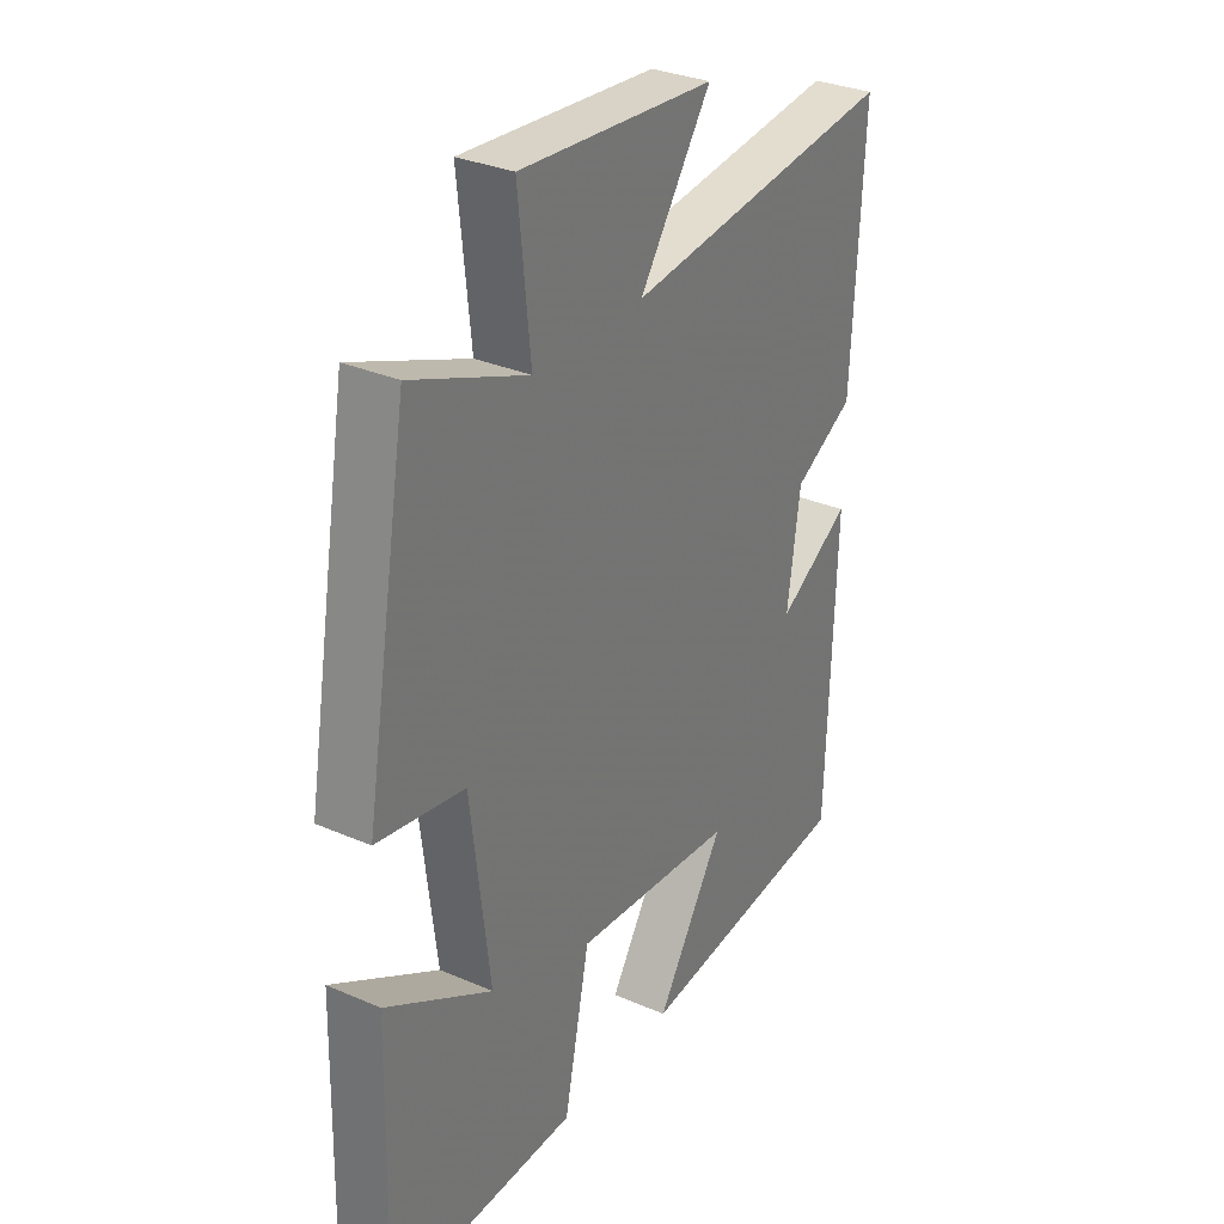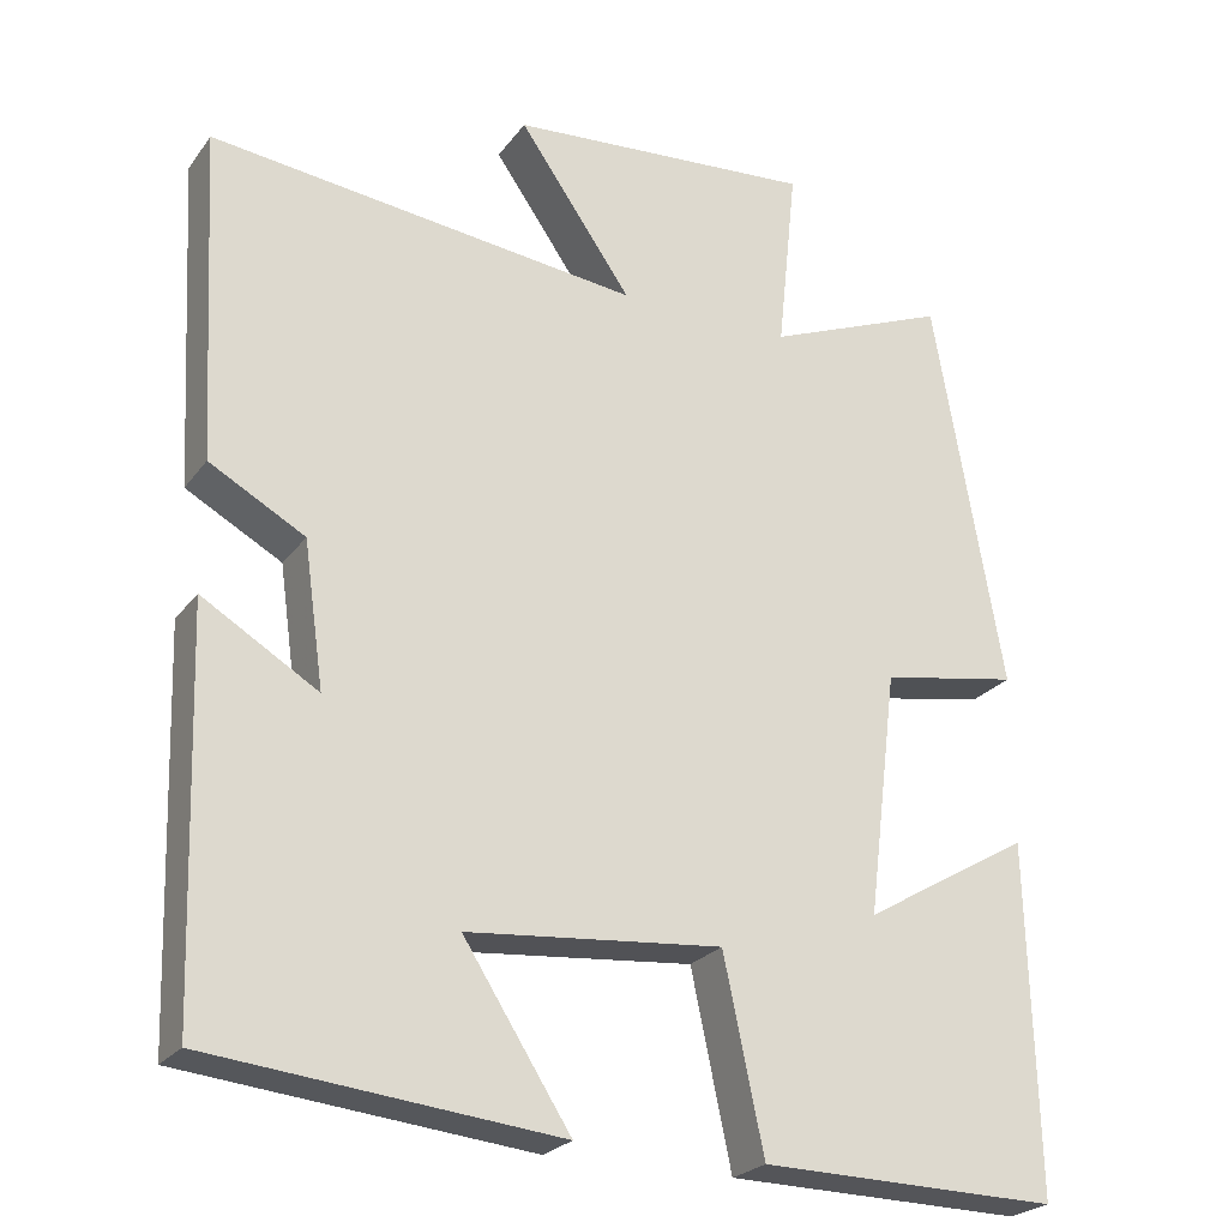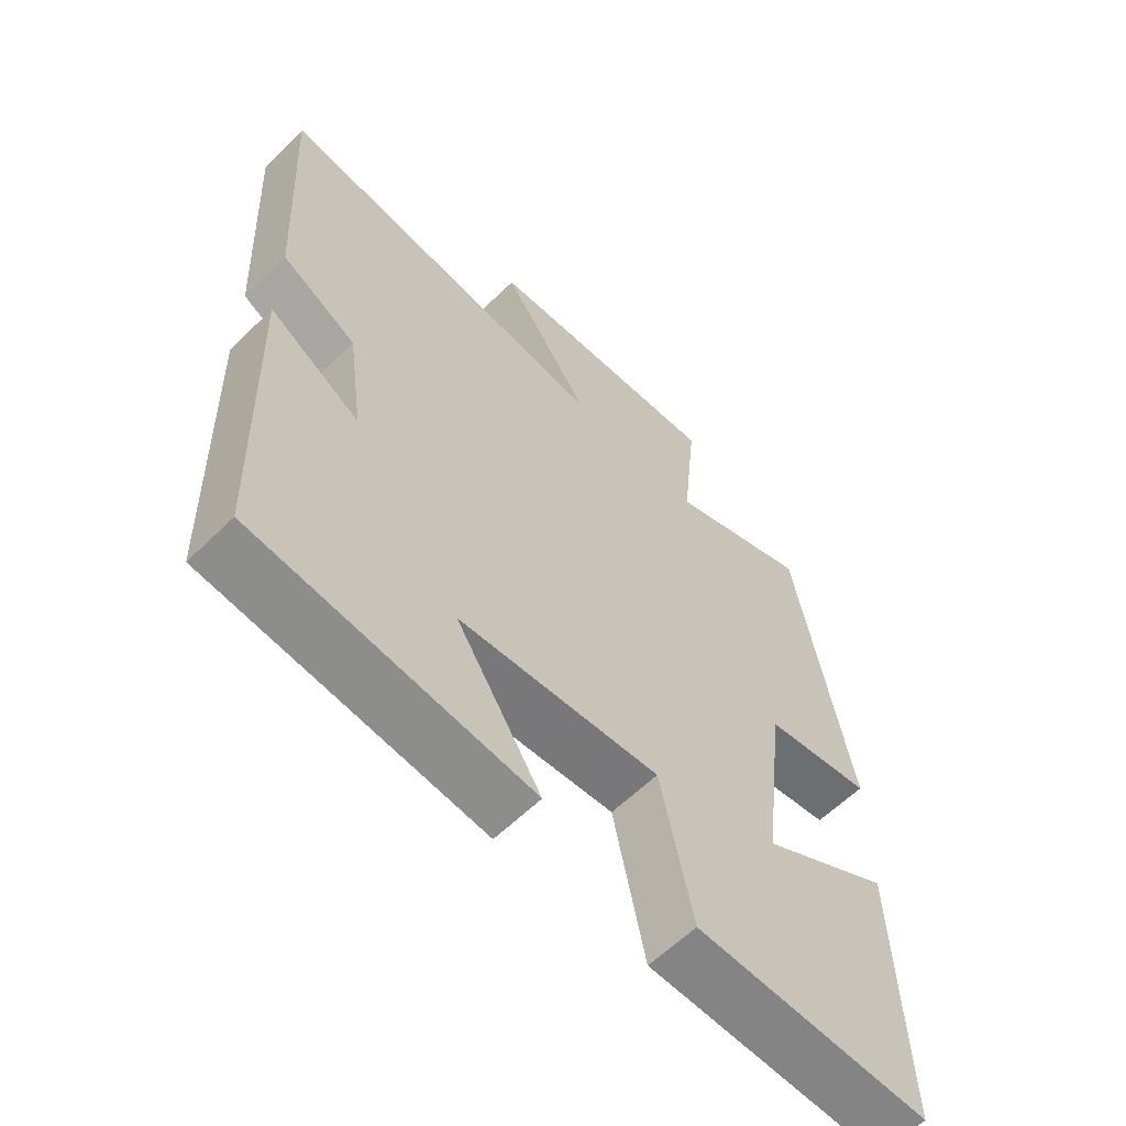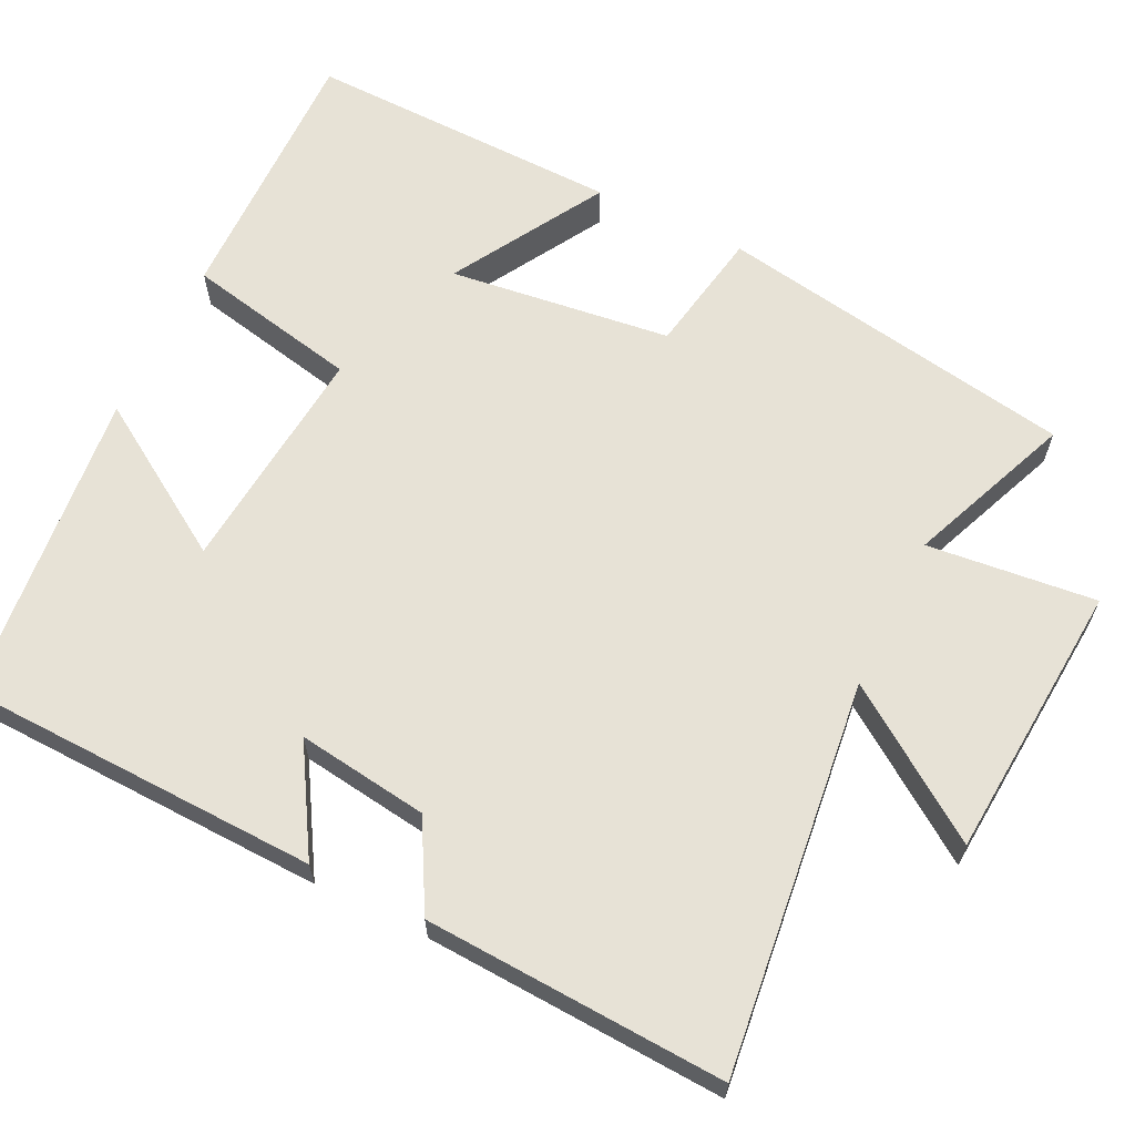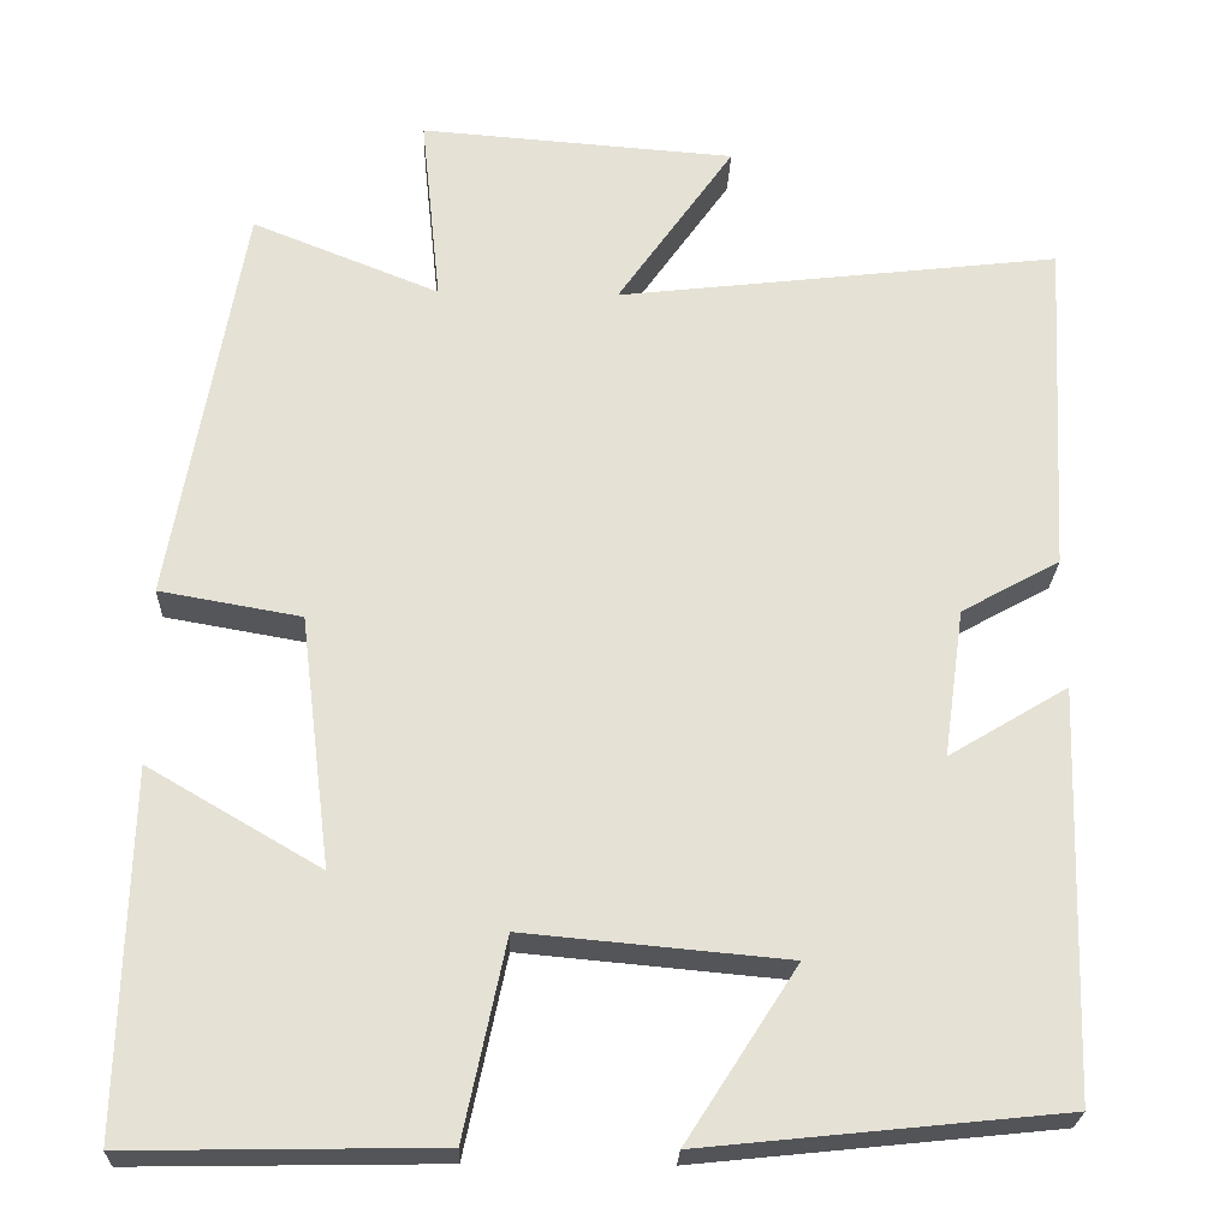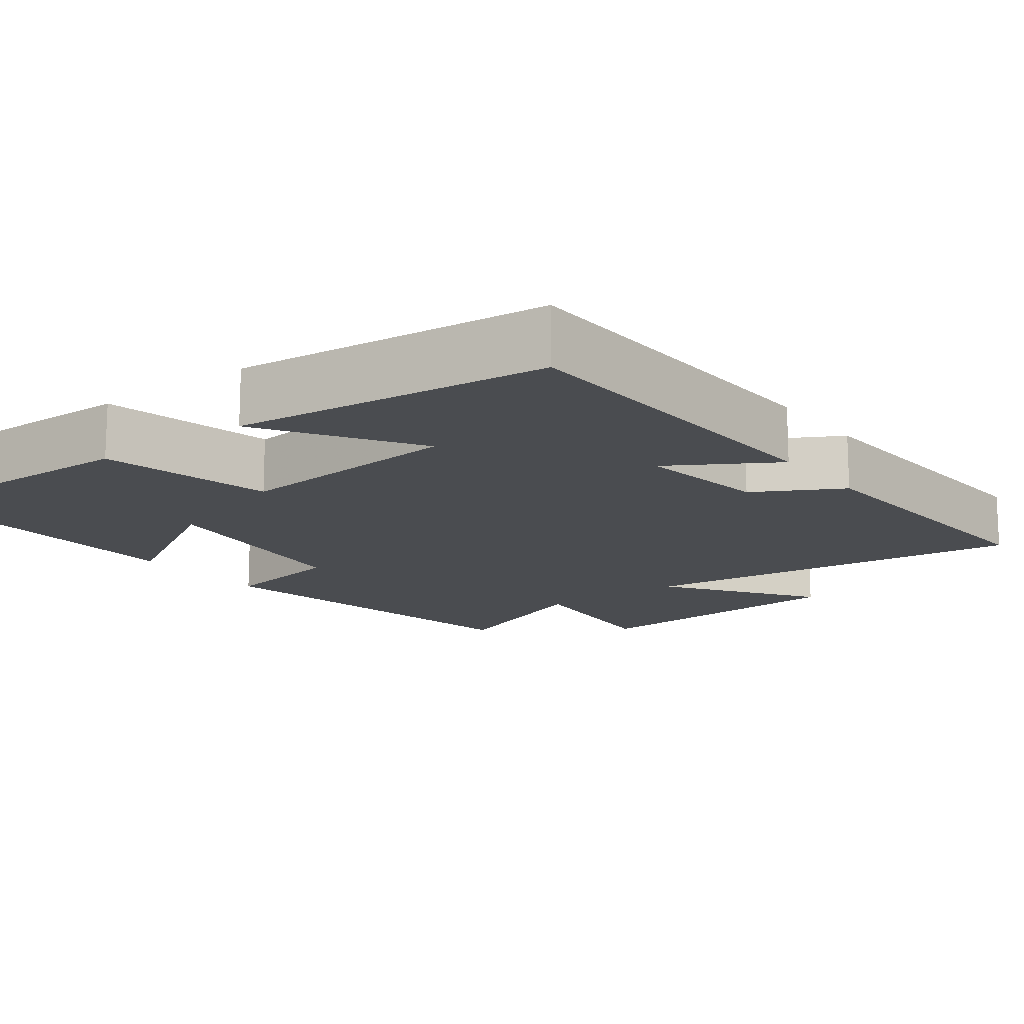
<metadata>
{"format":"obj","ext":"obj","renderer":"f3d","projection":"perspective","resolution":1024,"background":"white","views":[{"elev":31.4,"azim":121.6,"up":"+Z"},{"elev":-24.3,"azim":-27.4,"up":"+Z"},{"elev":-60.9,"azim":-45.2,"up":"+Z"},{"elev":63.7,"azim":-64.0,"up":"+Y"},{"elev":-24.4,"azim":178.0,"up":"+Z"},{"elev":-14.7,"azim":-142.9,"up":"+Y"}]}
</metadata>
<code>
v 0.418 0.07 0.587
v 0.5 0.07 0.114
v 0.336 0.07 0.085
v 0.3 0.07 -0.207
v 0.5 0.07 -0.09
v 0.51 0.07 -0.506
v 0.154 0.07 -0.5
v 0.106 0.07 -0.272
v -0.198 0.07 -0.3
v -0.07 0.07 -0.5
v -0.485 0.07 -0.457
v -0.5 0.07 0.014
v -0.362 0.07 -0.069
v -0.386 0.07 0.103
v -0.5 0.07 0.166
v -0.521 0.07 0.56
v -0.007 0.07 0.5
v -0.142 0.07 0.694
v 0.224 0.07 0.722
v 0.201 0.07 0.5
v 0.418 0 0.587
v 0.5 0 0.114
v 0.336 0 0.085
v 0.3 0 -0.207
v 0.5 0 -0.09
v 0.51 0 -0.506
v 0.154 0 -0.5
v 0.106 0 -0.272
v -0.198 0 -0.3
v -0.07 0 -0.5
v -0.485 0 -0.457
v -0.5 0 0.014
v -0.362 0 -0.069
v -0.386 0 0.103
v -0.5 0 0.166
v -0.521 0 0.56
v -0.007 0 0.5
v -0.142 0 0.694
v 0.224 0 0.722
v 0.201 0 0.5
f 17 18 19 20
f 14 15 16 17
f 13 14 17 20
f 10 11 12 13
f 9 10 13
f 8 9 13 20
f 4 5 6 7
f 3 4 7 8
f 20 1 2 3
f 3 8 20
f 40 39 38 37
f 37 36 35 34
f 40 37 34 33
f 33 32 31 30
f 33 30 29
f 40 33 29 28
f 27 26 25 24
f 28 27 24 23
f 23 22 21 40
f 40 28 23
f 1 21 22 2
f 2 22 23 3
f 3 23 24 4
f 4 24 25 5
f 5 25 26 6
f 6 26 27 7
f 7 27 28 8
f 8 28 29 9
f 9 29 30 10
f 10 30 31 11
f 11 31 32 12
f 12 32 33 13
f 13 33 34 14
f 14 34 35 15
f 15 35 36 16
f 16 36 37 17
f 17 37 38 18
f 18 38 39 19
f 19 39 40 20
f 20 40 21 1

</code>
